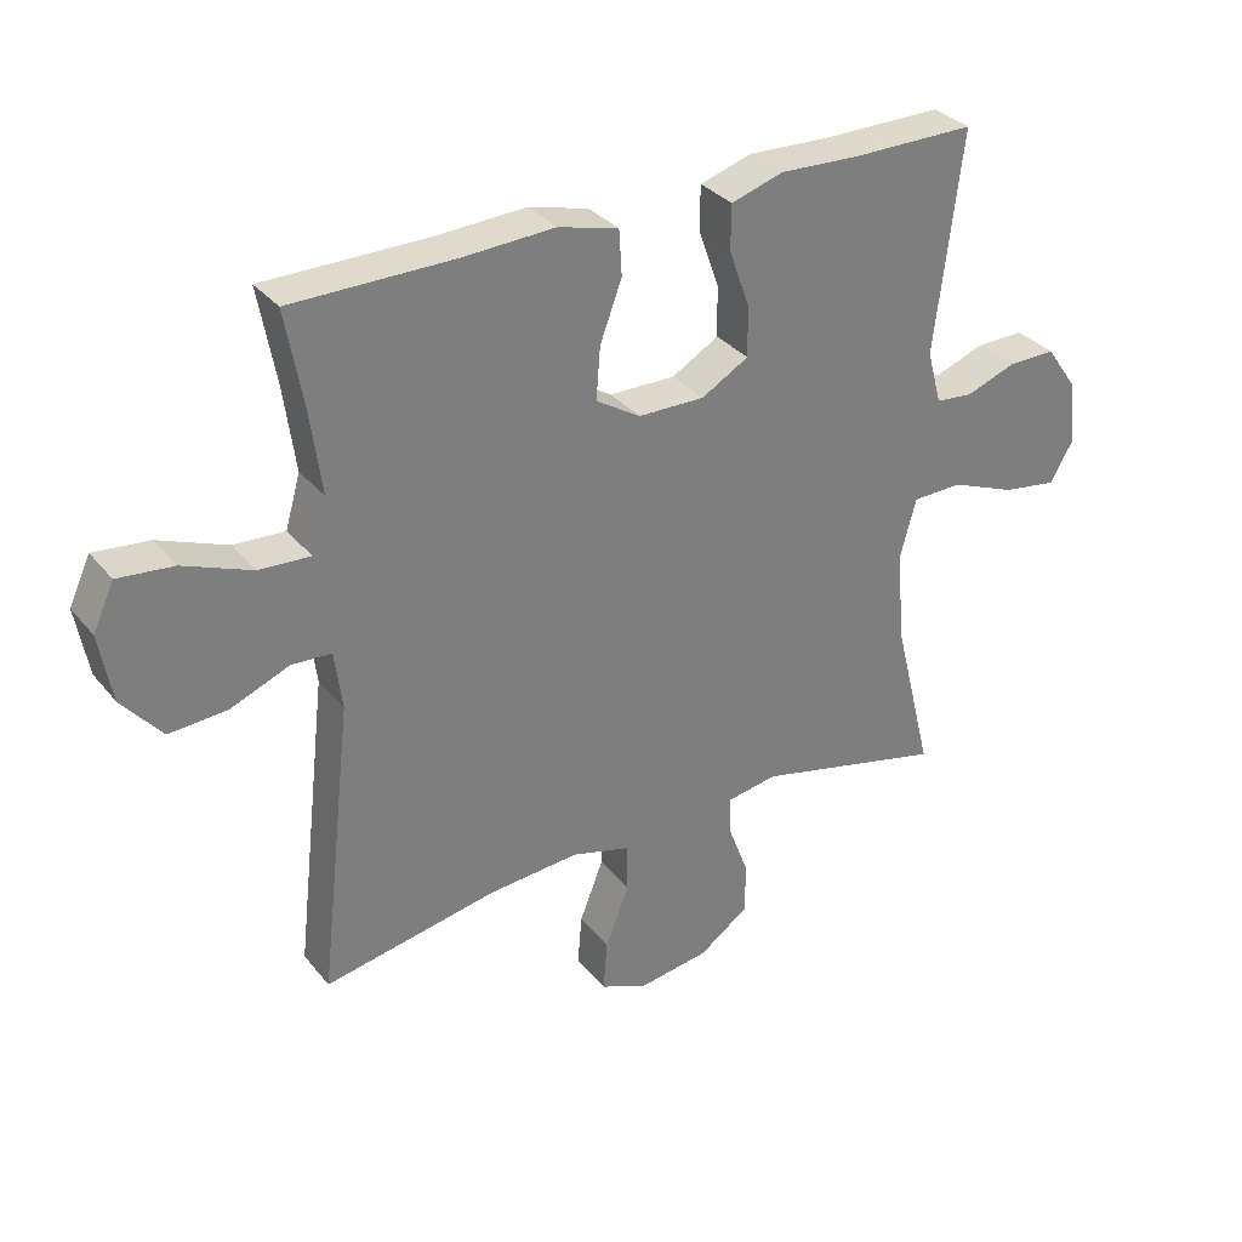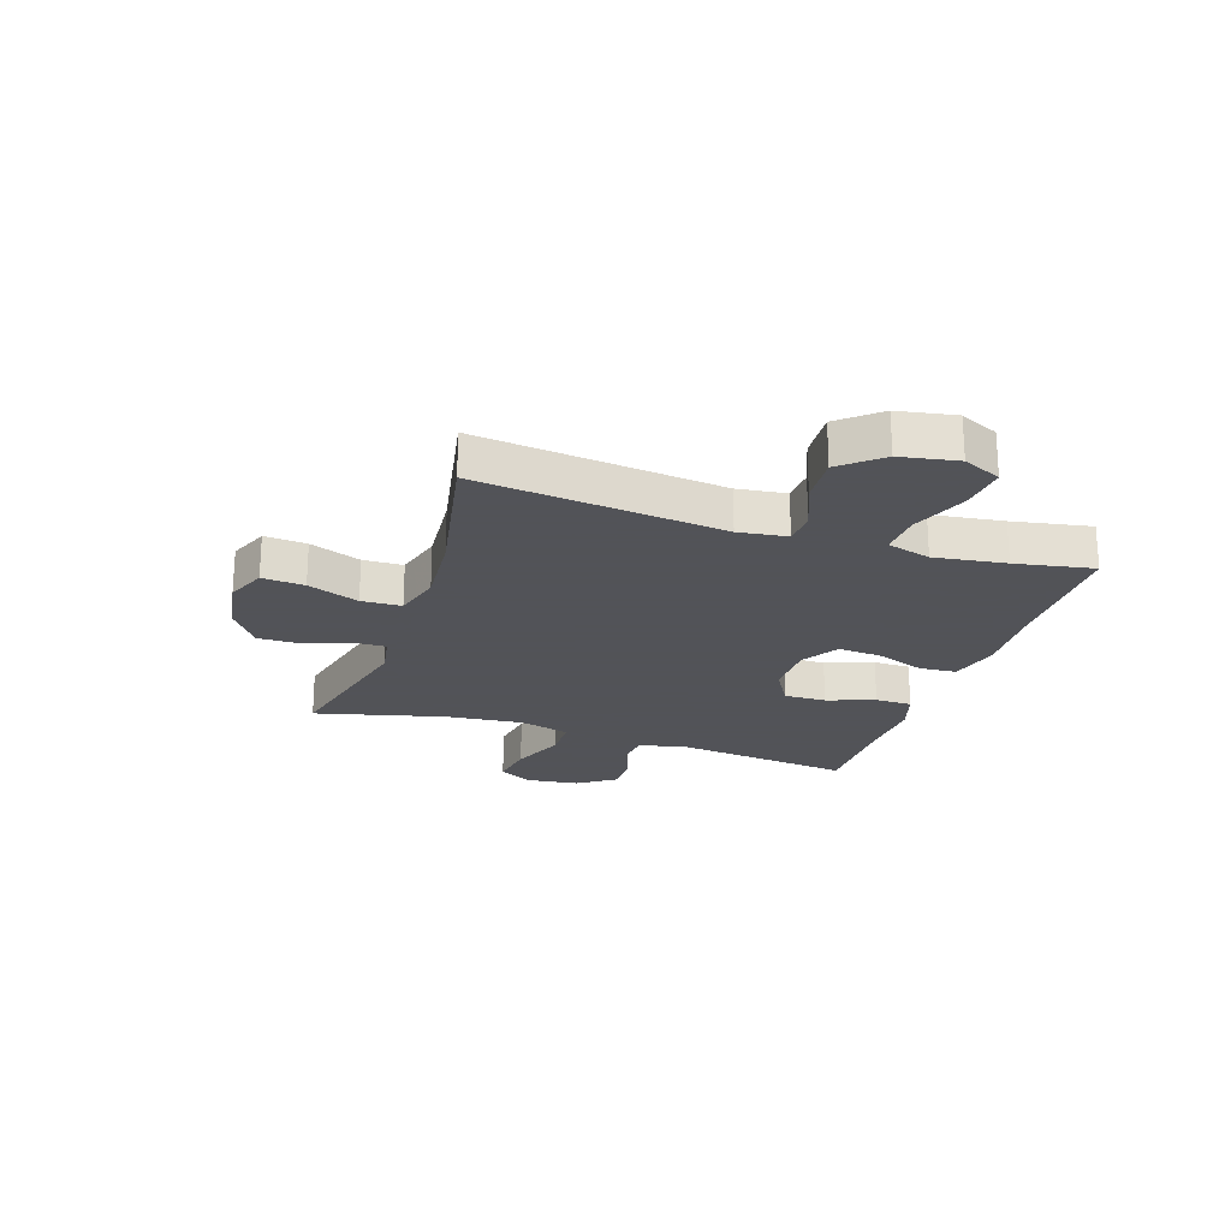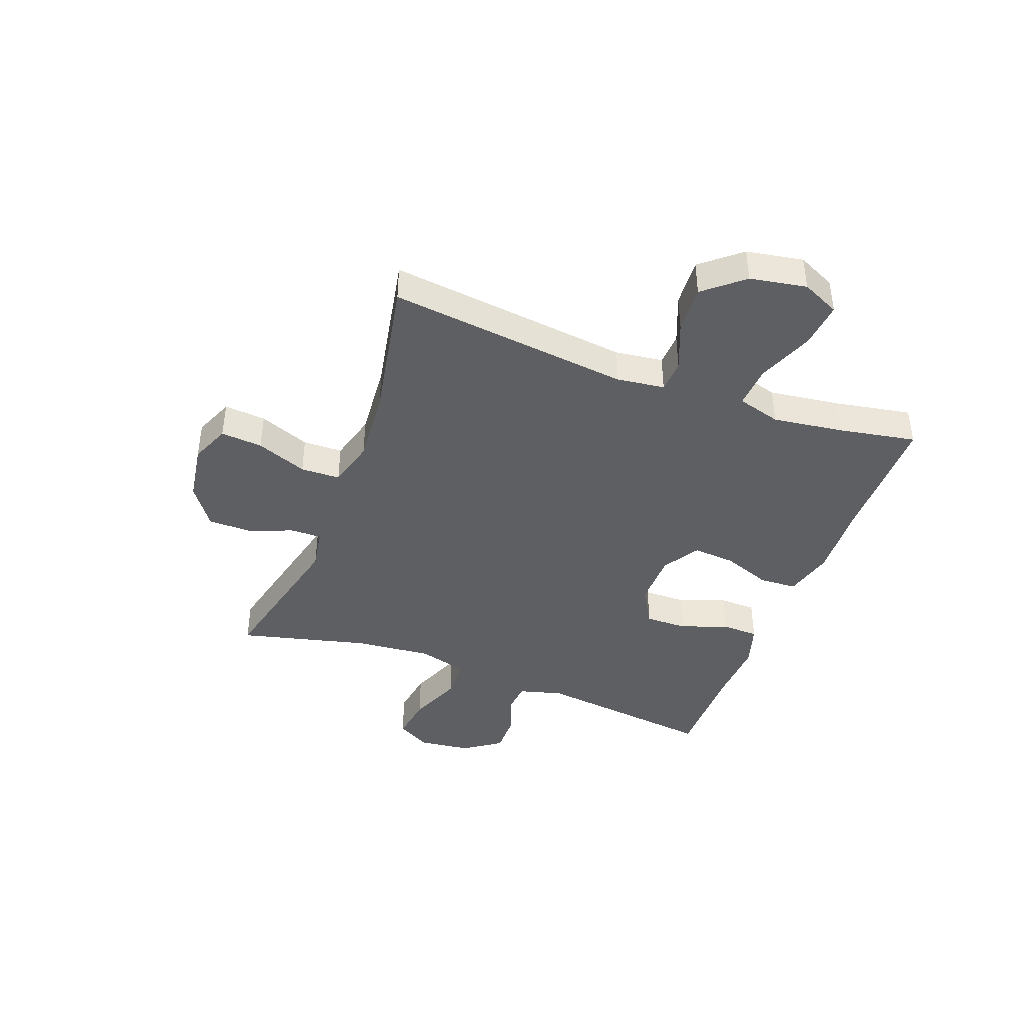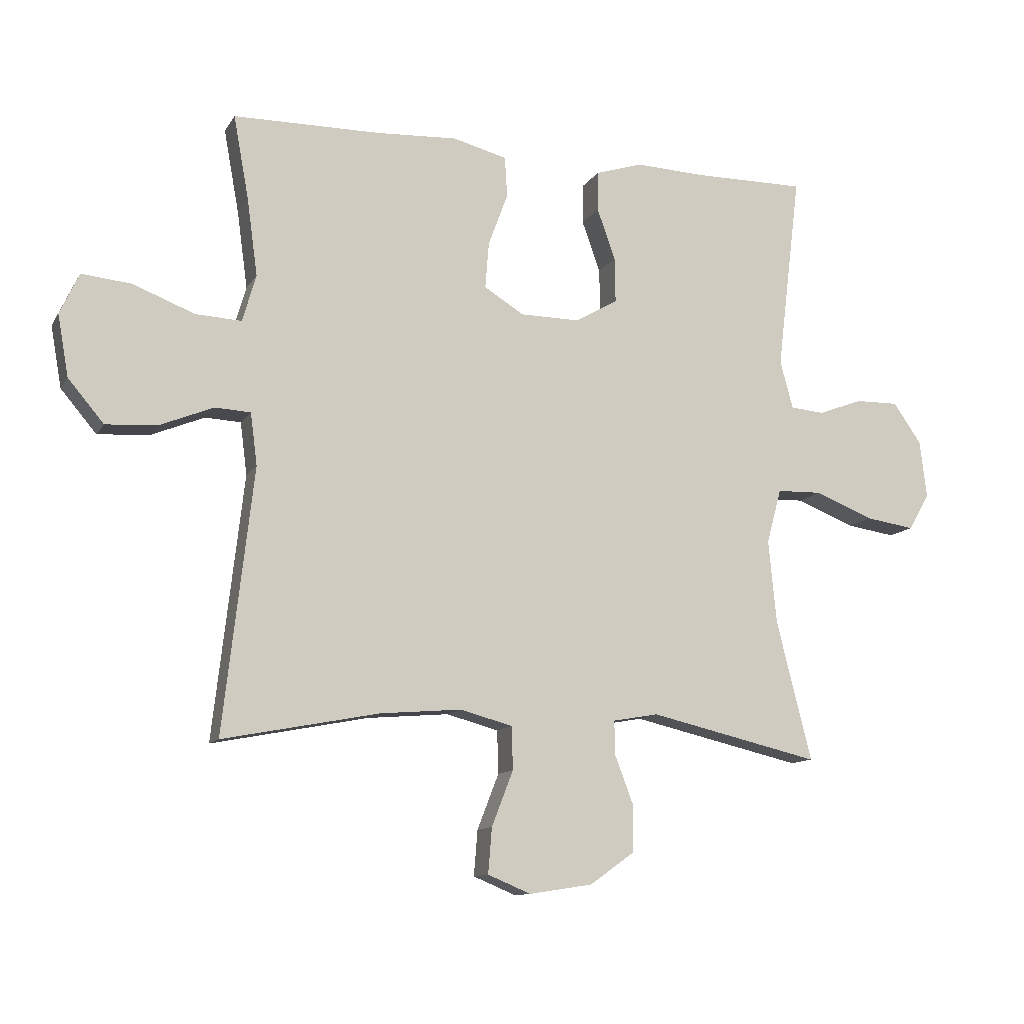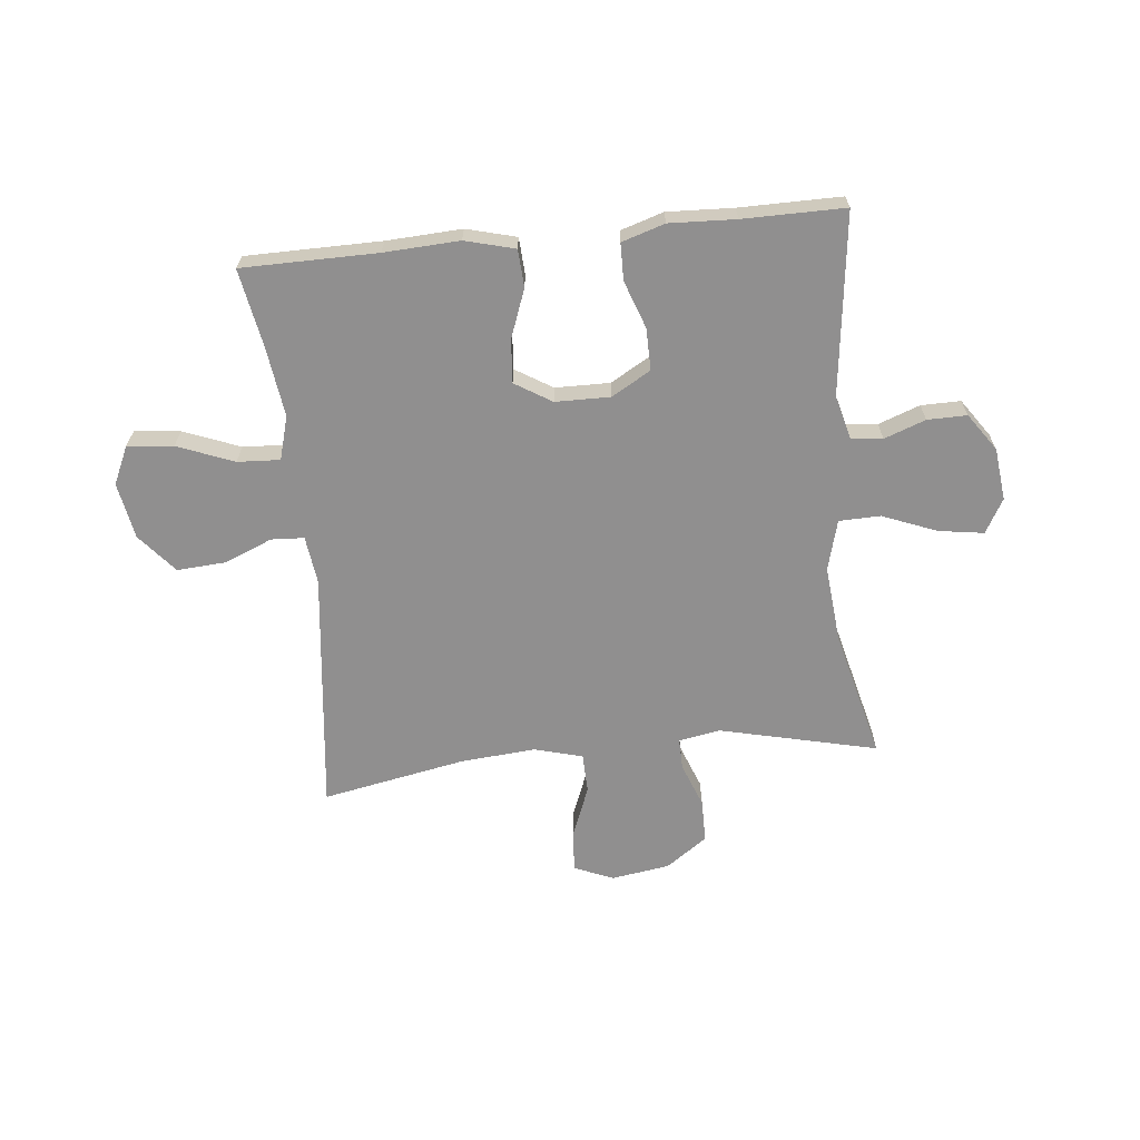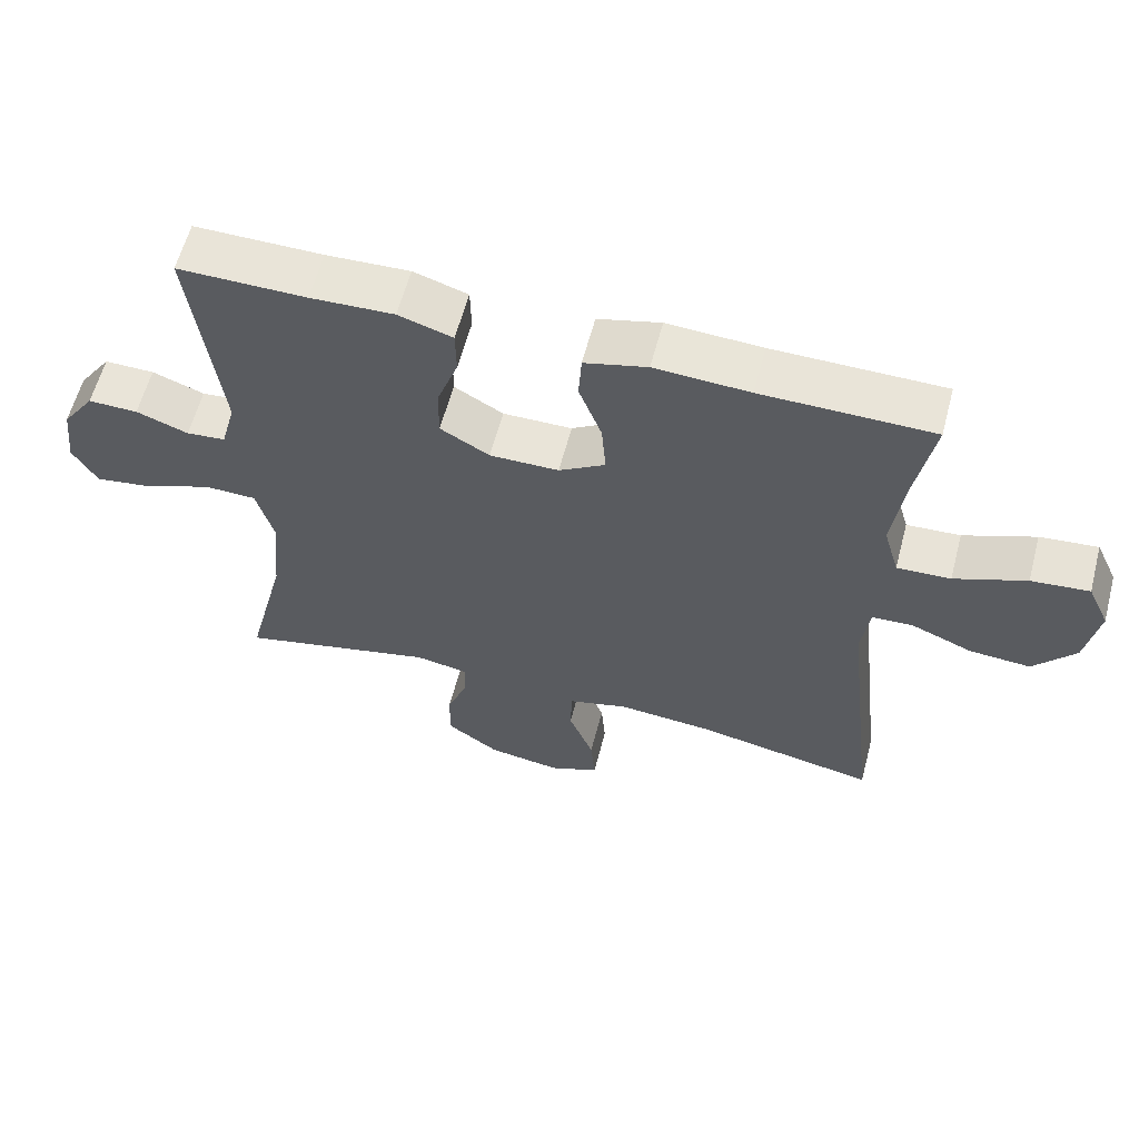
<metadata>
{"format":"obj","ext":"obj","renderer":"f3d","projection":"perspective","resolution":1024,"background":"white","views":[{"elev":32.3,"azim":-32.4,"up":"+Z"},{"elev":-22.5,"azim":-108.3,"up":"+Y"},{"elev":-41.7,"azim":-110.6,"up":"+Y"},{"elev":-11.4,"azim":-19.6,"up":"+Z"},{"elev":-65.4,"azim":5.8,"up":"+Y"},{"elev":60.2,"azim":-165.3,"up":"+Z"}]}
</metadata>
<code>
v 0.5 0.07 -0.5
v 0.222 0.07 -0.435
v 0.148 0.07 -0.448
v 0.149 0.07 -0.503
v 0.179 0.07 -0.582
v 0.179 0.07 -0.658
v 0.106 0.07 -0.71
v 0.003 0.07 -0.726
v -0.067 0.07 -0.697
v -0.061 0.07 -0.623
v -0.026 0.07 -0.533
v -0.028 0.07 -0.463
v -0.113 0.07 -0.44
v -0.246 0.07 -0.451
v -0.5 0.07 -0.5
v -0.451 0.07 -0.071
v -0.462 0.07 0.014
v -0.52 0.07 0.017
v -0.606 0.07 -0.018
v -0.691 0.07 -0.024
v -0.749 0.07 0.045
v -0.767 0.07 0.145
v -0.736 0.07 0.212
v -0.655 0.07 0.204
v -0.555 0.07 0.165
v -0.48 0.07 0.161
v -0.458 0.07 0.238
v -0.475 0.07 0.363
v -0.5 0.07 0.5
v -0.261 0.07 0.502
v -0.128 0.07 0.509
v -0.04 0.07 0.486
v -0.036 0.07 0.42
v -0.068 0.07 0.334
v -0.074 0.07 0.258
v -0.009 0.07 0.218
v 0.088 0.07 0.217
v 0.157 0.07 0.257
v 0.156 0.07 0.331
v 0.126 0.07 0.415
v 0.127 0.07 0.48
v 0.203 0.07 0.504
v 0.32 0.07 0.499
v 0.5 0.07 0.5
v 0.461 0.07 0.179
v 0.482 0.07 0.101
v 0.537 0.07 0.096
v 0.61 0.07 0.123
v 0.68 0.07 0.124
v 0.726 0.07 0.058
v 0.737 0.07 -0.035
v 0.703 0.07 -0.095
v 0.623 0.07 -0.083
v 0.527 0.07 -0.045
v 0.454 0.07 -0.047
v 0.43 0.07 -0.136
v 0.443 0.07 -0.272
v 0.5 0 -0.5
v 0.222 0 -0.435
v 0.148 0 -0.448
v 0.149 0 -0.503
v 0.179 0 -0.582
v 0.179 0 -0.658
v 0.106 0 -0.71
v 0.003 0 -0.726
v -0.067 0 -0.697
v -0.061 0 -0.623
v -0.026 0 -0.533
v -0.028 0 -0.463
v -0.113 0 -0.44
v -0.246 0 -0.451
v -0.5 0 -0.5
v -0.451 0 -0.071
v -0.462 0 0.014
v -0.52 0 0.017
v -0.606 0 -0.018
v -0.691 0 -0.024
v -0.749 0 0.045
v -0.767 0 0.145
v -0.736 0 0.212
v -0.655 0 0.204
v -0.555 0 0.165
v -0.48 0 0.161
v -0.458 0 0.238
v -0.475 0 0.363
v -0.5 0 0.5
v -0.261 0 0.502
v -0.128 0 0.509
v -0.04 0 0.486
v -0.036 0 0.42
v -0.068 0 0.334
v -0.074 0 0.258
v -0.009 0 0.218
v 0.088 0 0.217
v 0.157 0 0.257
v 0.156 0 0.331
v 0.126 0 0.415
v 0.127 0 0.48
v 0.203 0 0.504
v 0.32 0 0.499
v 0.5 0 0.5
v 0.461 0 0.179
v 0.482 0 0.101
v 0.537 0 0.096
v 0.61 0 0.123
v 0.68 0 0.124
v 0.726 0 0.058
v 0.737 0 -0.035
v 0.703 0 -0.095
v 0.623 0 -0.083
v 0.527 0 -0.045
v 0.454 0 -0.047
v 0.43 0 -0.136
v 0.443 0 -0.272
f 51 52 53 54
f 51 54 55
f 50 51 55
f 47 48 49 50
f 46 47 50 55
f 45 46 55 56
f 43 44 45
f 42 43 45 56
f 39 40 41 42
f 38 39 42 56
f 31 32 33 34
f 30 31 34 35
f 28 29 30 35
f 27 28 35 36
f 22 23 24 25
f 22 25 26
f 21 22 26
f 18 19 20 21
f 17 18 21 26
f 16 17 26 27
f 14 15 16
f 13 14 16 27
f 8 9 10 11
f 8 11 12
f 7 8 12
f 4 5 6 7
f 3 4 7 12
f 2 3 12 13
f 57 1 2
f 37 38 56 57
f 36 37 57 2
f 2 13 27 36
f 111 110 109 108
f 112 111 108
f 112 108 107
f 107 106 105 104
f 112 107 104 103
f 113 112 103 102
f 102 101 100
f 113 102 100 99
f 99 98 97 96
f 113 99 96 95
f 91 90 89 88
f 92 91 88 87
f 92 87 86 85
f 93 92 85 84
f 82 81 80 79
f 83 82 79
f 83 79 78
f 78 77 76 75
f 83 78 75 74
f 84 83 74 73
f 73 72 71
f 84 73 71 70
f 68 67 66 65
f 69 68 65
f 69 65 64
f 64 63 62 61
f 69 64 61 60
f 70 69 60 59
f 59 58 114
f 114 113 95 94
f 59 114 94 93
f 93 84 70 59
f 1 58 59 2
f 2 59 60 3
f 3 60 61 4
f 4 61 62 5
f 5 62 63 6
f 6 63 64 7
f 7 64 65 8
f 8 65 66 9
f 9 66 67 10
f 10 67 68 11
f 11 68 69 12
f 12 69 70 13
f 13 70 71 14
f 14 71 72 15
f 15 72 73 16
f 16 73 74 17
f 17 74 75 18
f 18 75 76 19
f 19 76 77 20
f 20 77 78 21
f 21 78 79 22
f 22 79 80 23
f 23 80 81 24
f 24 81 82 25
f 25 82 83 26
f 26 83 84 27
f 27 84 85 28
f 28 85 86 29
f 29 86 87 30
f 30 87 88 31
f 31 88 89 32
f 32 89 90 33
f 33 90 91 34
f 34 91 92 35
f 35 92 93 36
f 36 93 94 37
f 37 94 95 38
f 38 95 96 39
f 39 96 97 40
f 40 97 98 41
f 41 98 99 42
f 42 99 100 43
f 43 100 101 44
f 44 101 102 45
f 45 102 103 46
f 46 103 104 47
f 47 104 105 48
f 48 105 106 49
f 49 106 107 50
f 50 107 108 51
f 51 108 109 52
f 52 109 110 53
f 53 110 111 54
f 54 111 112 55
f 55 112 113 56
f 56 113 114 57
f 57 114 58 1

</code>
